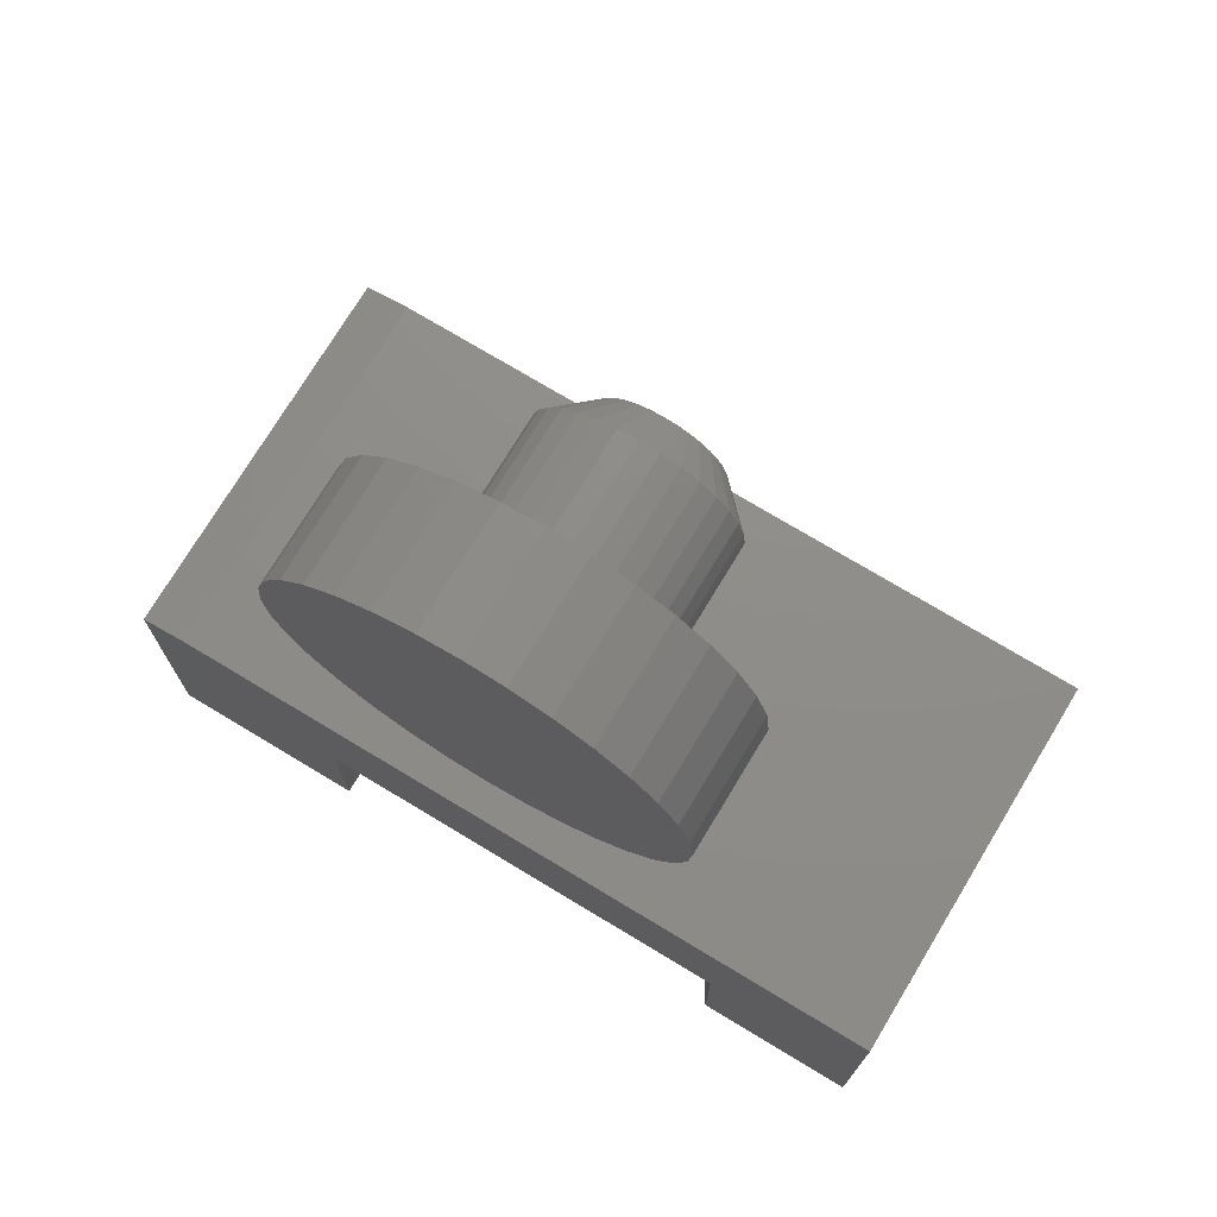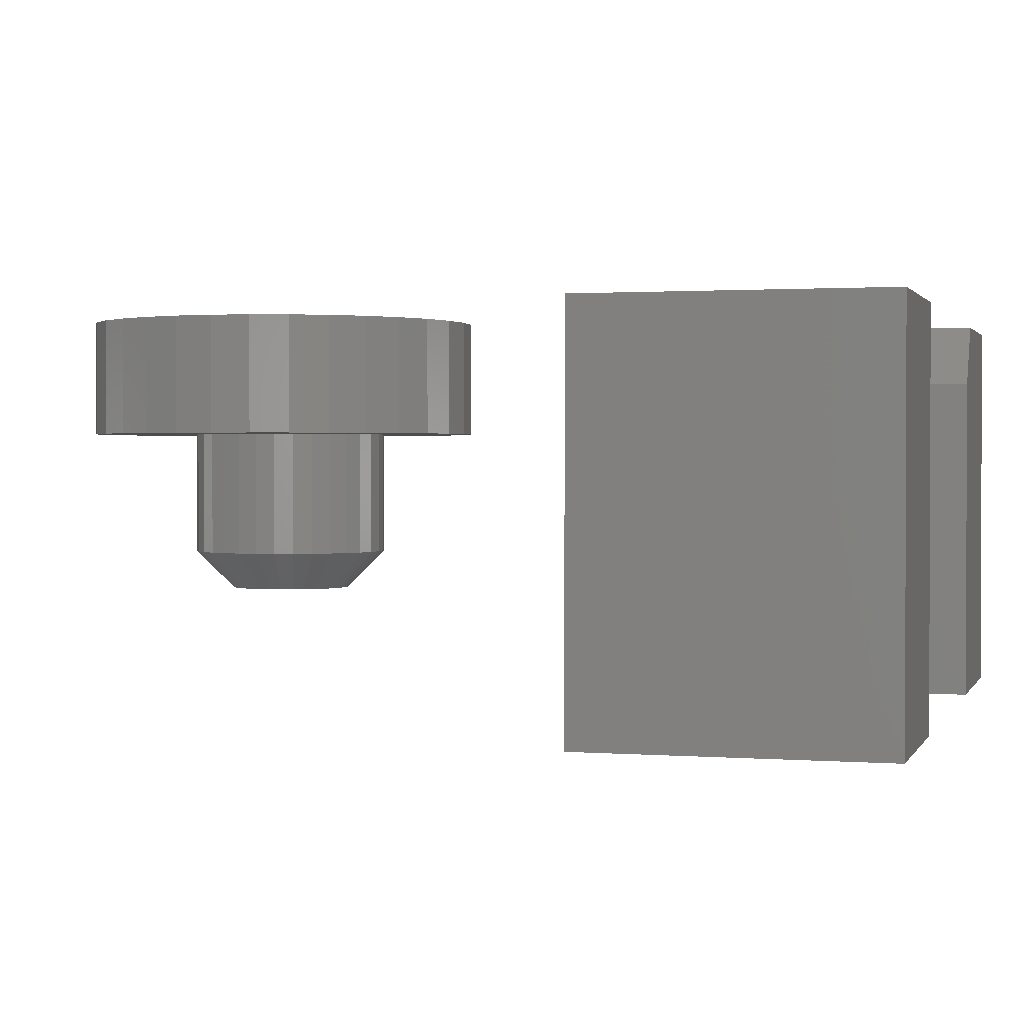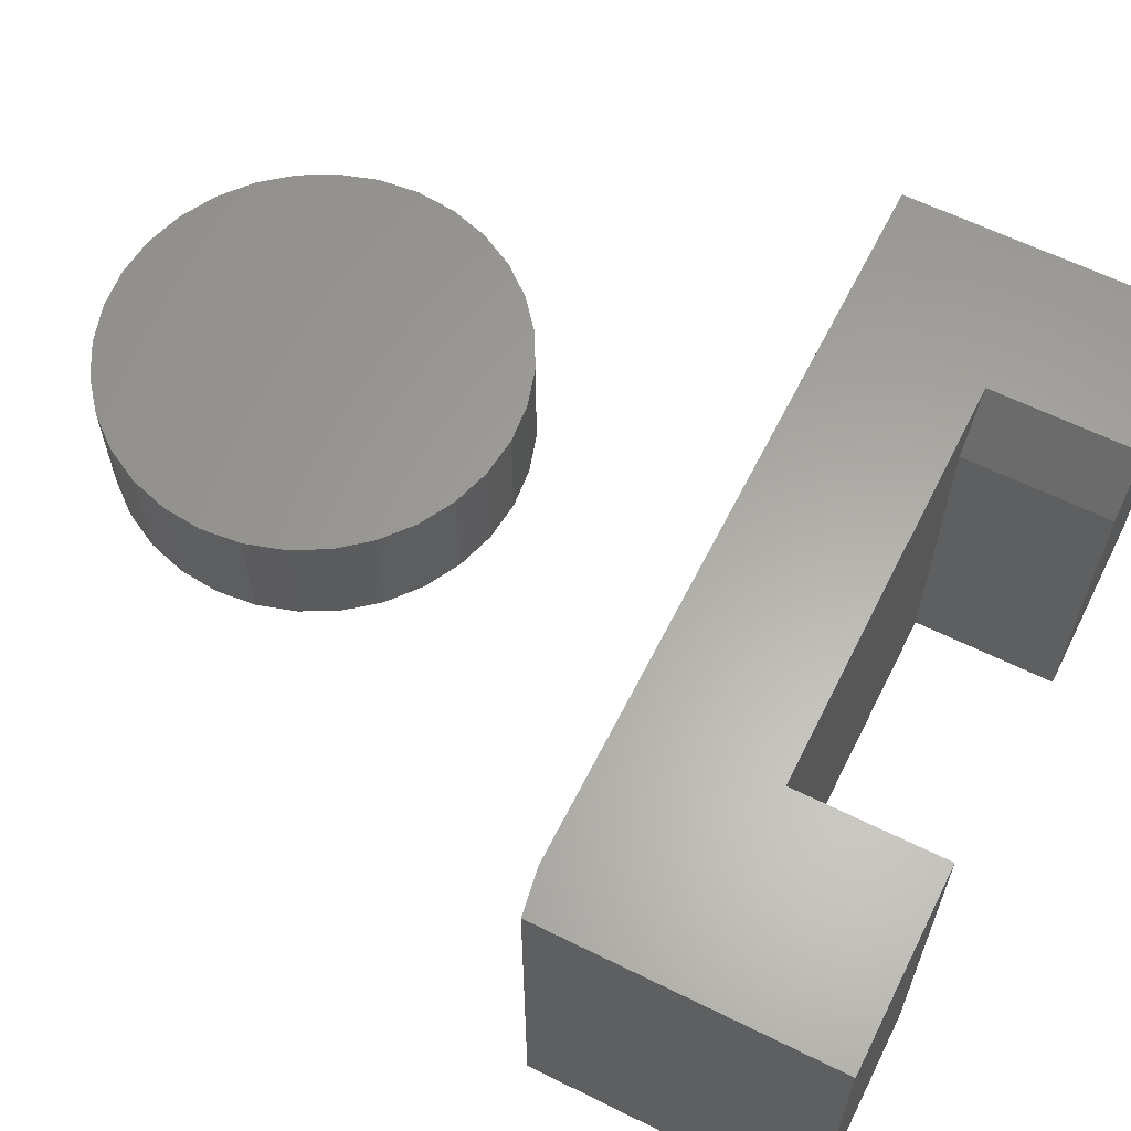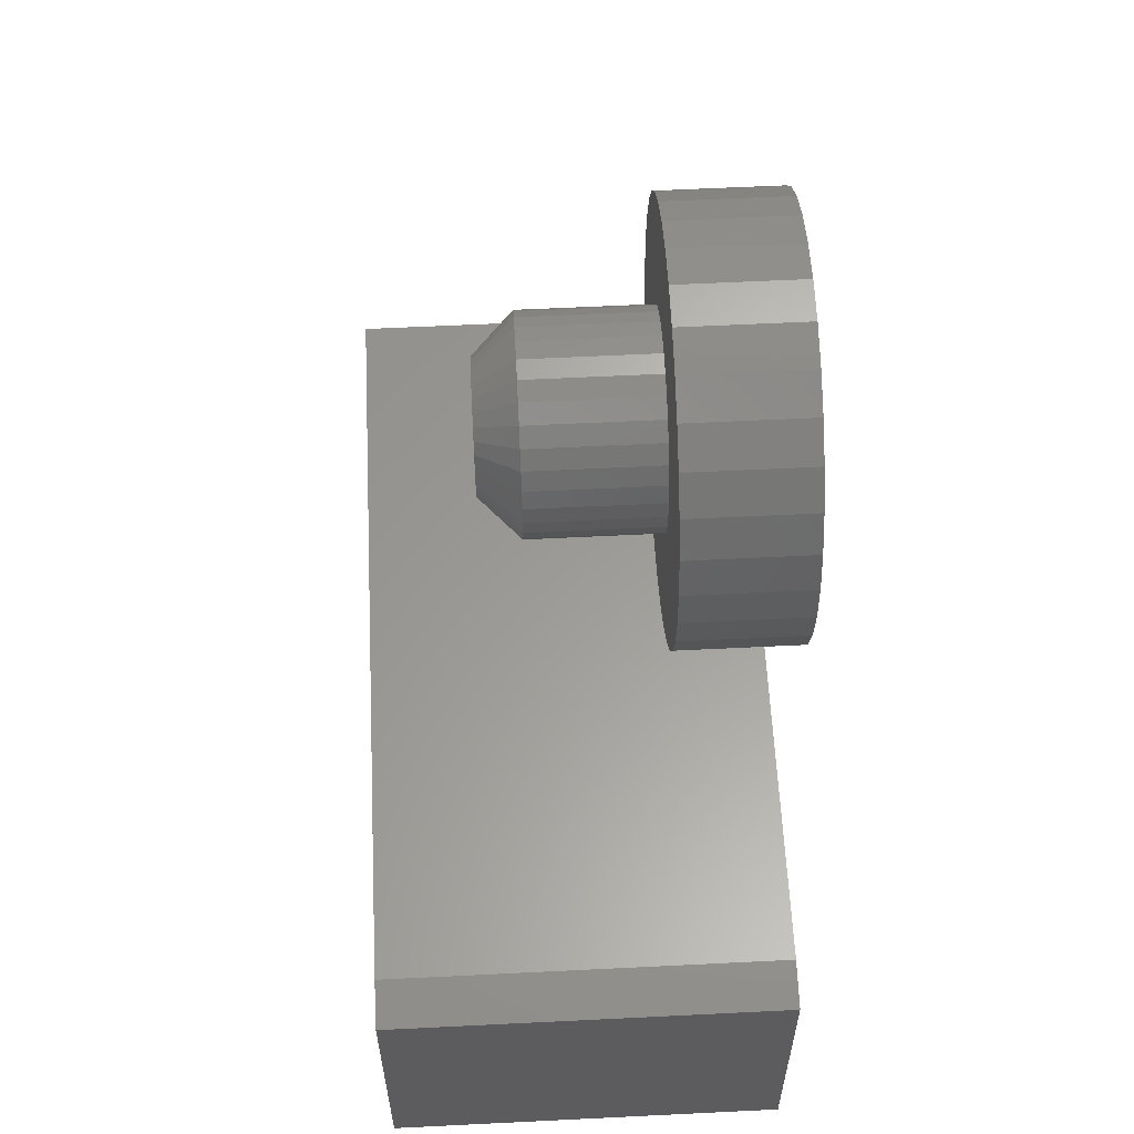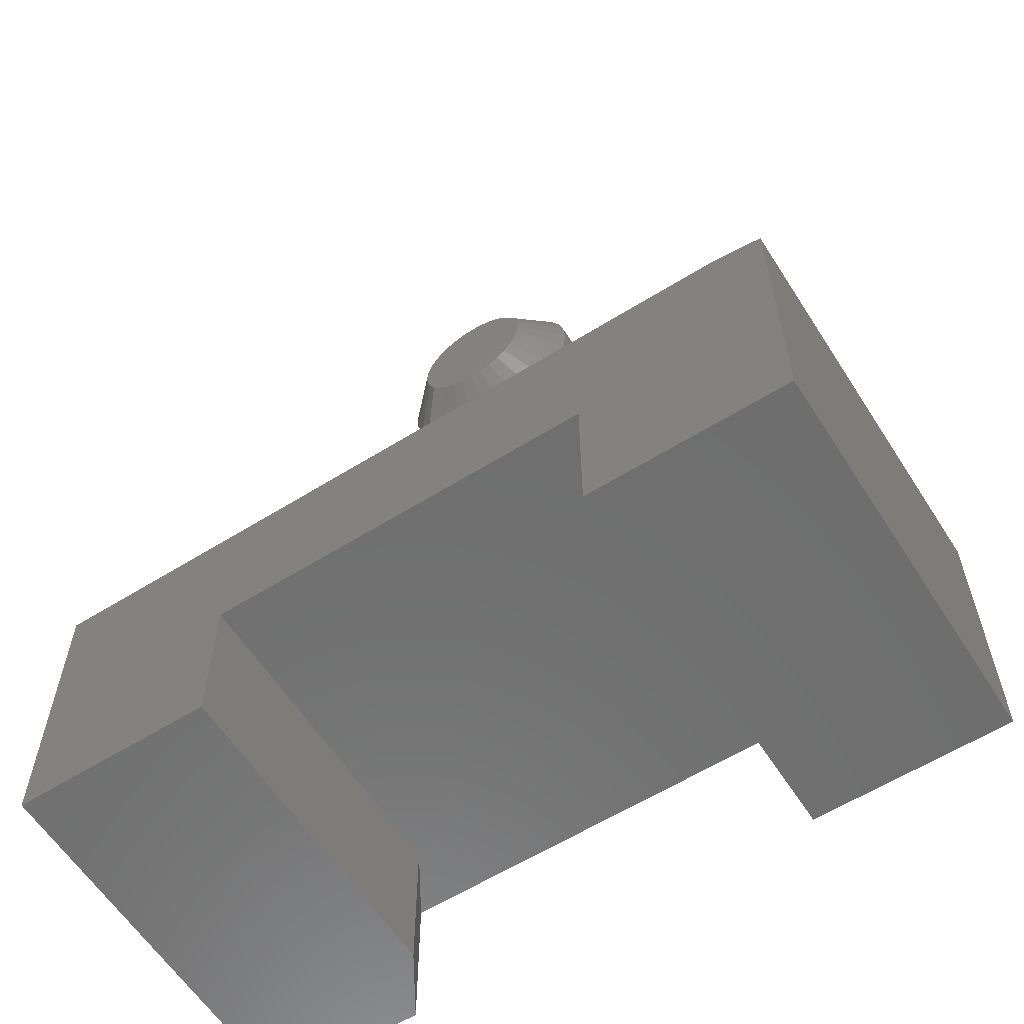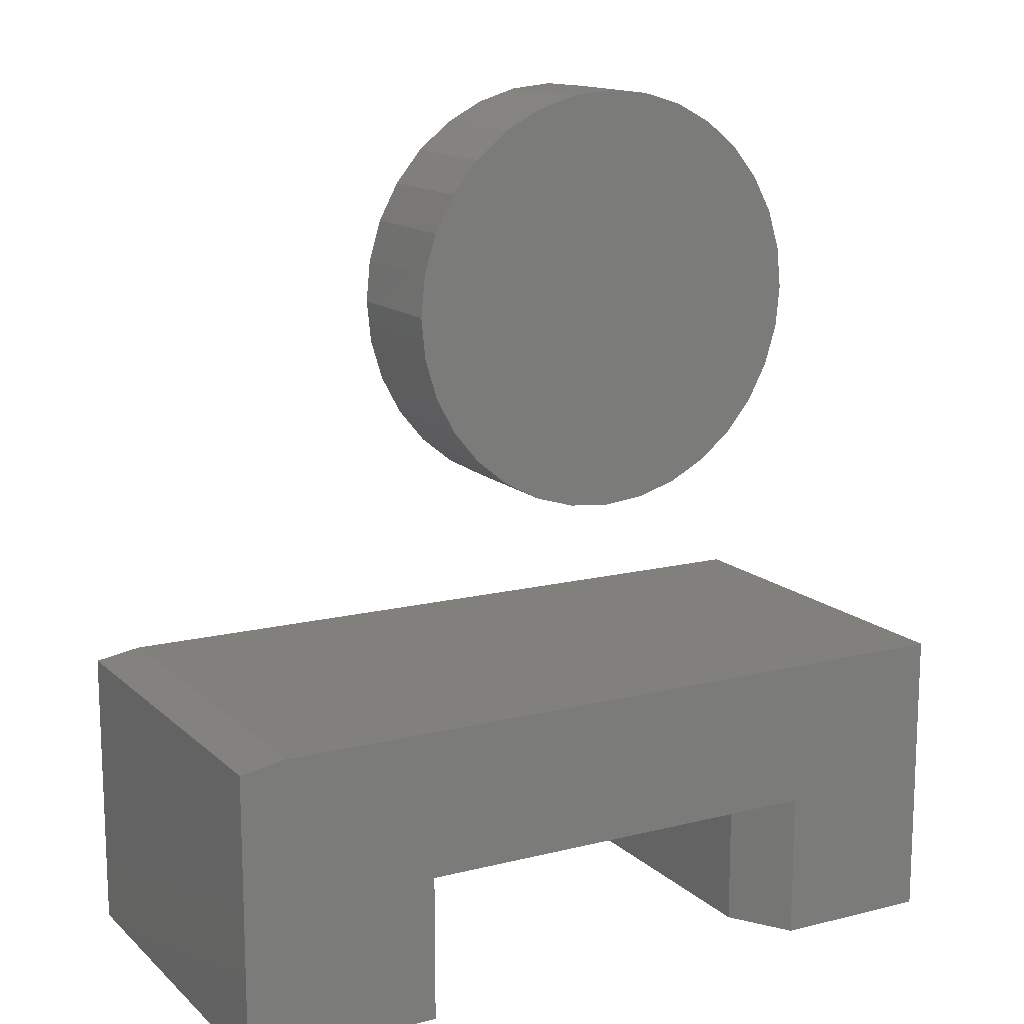
<metadata>
{"format":"stl","ext":"stl","renderer":"f3d","projection":"perspective","resolution":1024,"background":"white","views":[{"elev":74.0,"azim":-148.9,"up":"+Z"},{"elev":1.3,"azim":105.8,"up":"+Y"},{"elev":62.0,"azim":116.7,"up":"+Y"},{"elev":59.9,"azim":87.1,"up":"+Z"},{"elev":-60.3,"azim":32.5,"up":"+Z"},{"elev":14.1,"azim":151.1,"up":"+Z"}]}
</metadata>
<code>
# stl→obj: 180 verts, 352 faces
v -0.3984 1.676e-17 -0.04959
v 0.3516 5.84e-17 -0.04959
v -0.2362 2.086e-17 -0.2006
v 0.3984 6.056e-17 -0.0574
v 0.1971 4.491e-17 -0.2006
v 0.3984 4.424e-17 -0.3516
v 0.1971 3.306e-17 -0.3516
v -0.3984 0 -0.3516
v -0.2362 9.007e-18 -0.3516
v 0.1971 -0.3984 -0.3516
v 0.3984 -0.3984 -0.3516
v 0.1971 -0.3984 -0.2006
v 0.3984 -0.3984 -0.0574
v -0.1971 -0.3984 -0.2006
v 0.3516 -0.3984 -0.04959
v -0.3984 -0.3984 -0.04959
v -0.3984 -0.3984 -0.3516
v -0.1971 -0.3984 -0.3516
v -0.1971 -0.0625 -0.3516
v -0.1971 -0.0625 -0.2006
v 0.004194 6.114e-17 0.5571
v 0.04347 6.308e-17 0.5532
v -0.03508 5.872e-17 0.5532
v -0.07285 5.591e-17 0.5417
v 0.08123 6.446e-17 0.5417
v 0.04347 3.842e-17 0.1583
v -0.03508 3.406e-17 0.1583
v 0.08123 4.123e-17 0.1698
v 0.004194 3.6e-17 0.1544
v -0.07285 3.268e-17 0.1698
v -0.1077 3.191e-17 0.1884
v 0.116 4.433e-17 0.1884
v -0.1382 3.178e-17 0.2134
v 0.1465 4.758e-17 0.2134
v -0.1632 3.23e-17 0.2439
v 0.1716 5.088e-17 0.2439
v -0.1818 3.344e-17 0.2787
v 0.1902 5.409e-17 0.2787
v -0.1933 3.516e-17 0.3165
v 0.2016 5.708e-17 0.3165
v -0.1971 3.74e-17 0.3558
v 0.2055 5.975e-17 0.3558
v -0.1933 4.006e-17 0.395
v 0.2016 6.199e-17 0.395
v -0.1818 4.306e-17 0.4328
v 0.1902 6.371e-17 0.4328
v -0.1632 4.627e-17 0.4676
v 0.1716 6.485e-17 0.4676
v -0.1382 4.956e-17 0.4981
v 0.1465 6.536e-17 0.4981
v -0.1077 5.282e-17 0.5231
v 0.116 6.523e-17 0.5231
v -0.1005 -0.1172 0.3319
v -0.1933 -0.1172 0.3165
v -0.0948 -0.1172 0.313
v 0.09691 -0.1172 0.3319
v 0.09119 -0.1172 0.313
v 0.2016 -0.1172 0.3165
v -0.001809 -0.1172 0.4522
v 0.01783 -0.1172 0.4503
v 0.1716 -0.1172 0.4676
v 0.1465 -0.1172 0.4981
v 0.116 -0.1172 0.5231
v 0.08123 -0.1172 0.5417
v 0.04347 -0.1172 0.5532
v 0.004194 -0.1172 0.5571
v -0.03508 -0.1172 0.5532
v -0.07285 -0.1172 0.5417
v -0.1077 -0.1172 0.5231
v -0.1382 -0.1172 0.4981
v -0.1632 -0.1172 0.4676
v -0.1818 -0.1172 0.4328
v -0.05773 -0.1172 0.4353
v -0.04033 -0.1172 0.4446
v -0.02145 -0.1172 0.4503
v -0.1818 -0.1172 0.2787
v -0.1632 -0.1172 0.2439
v -0.05773 -0.1172 0.2679
v -0.07299 -0.1172 0.2804
v -0.0855 -0.1172 0.2956
v -0.1382 -0.1172 0.2134
v -0.001809 -0.1172 0.2509
v -0.02145 -0.1172 0.2528
v -0.04033 -0.1172 0.2586
v -0.1077 -0.1172 0.1884
v -0.07285 -0.1172 0.1698
v -0.03508 -0.1172 0.1583
v 0.004194 -0.1172 0.1544
v 0.04347 -0.1172 0.1583
v 0.08123 -0.1172 0.1698
v 0.116 -0.1172 0.1884
v 0.1465 -0.1172 0.2134
v 0.1716 -0.1172 0.2439
v 0.03671 -0.1172 0.4446
v 0.05411 -0.1172 0.4353
v 0.1902 -0.1172 0.4328
v 0.1902 -0.1172 0.2787
v 0.06937 -0.1172 0.2804
v 0.05411 -0.1172 0.2679
v 0.03671 -0.1172 0.2586
v 0.01783 -0.1172 0.2528
v -0.1933 -0.1172 0.395
v -0.0855 -0.1172 0.4075
v -0.07299 -0.1172 0.4227
v -0.1971 -0.1172 0.3558
v -0.1005 -0.1172 0.3712
v -0.0948 -0.1172 0.3901
v -0.1025 -0.1172 0.3516
v 0.08188 -0.1172 0.4075
v 0.2016 -0.1172 0.395
v 0.06937 -0.1172 0.4227
v 0.09691 -0.1172 0.3712
v 0.2055 -0.1172 0.3558
v 0.09119 -0.1172 0.3901
v 0.09885 -0.1172 0.3516
v 0.08188 -0.1172 0.2956
v -0.1025 -0.2422 0.3516
v -0.1005 -0.2422 0.3712
v -0.0948 -0.2422 0.3901
v -0.0855 -0.2422 0.4075
v -0.07299 -0.2422 0.4227
v -0.05773 -0.2422 0.4353
v -0.04033 -0.2422 0.4446
v -0.02145 -0.2422 0.4503
v -0.001809 -0.2422 0.4522
v 0.01783 -0.2422 0.4503
v 0.03671 -0.2422 0.4446
v 0.05411 -0.2422 0.4353
v 0.06937 -0.2422 0.4227
v 0.08188 -0.2422 0.4075
v 0.09119 -0.2422 0.3901
v 0.09691 -0.2422 0.3712
v 0.09885 -0.2422 0.3516
v 0.09691 -0.2422 0.3319
v 0.09119 -0.2422 0.313
v 0.08188 -0.2422 0.2956
v 0.06937 -0.2422 0.2804
v 0.05411 -0.2422 0.2679
v 0.03671 -0.2422 0.2586
v 0.01783 -0.2422 0.2528
v -0.001809 -0.2422 0.2509
v -0.02145 -0.2422 0.2528
v -0.04033 -0.2422 0.2586
v -0.05773 -0.2422 0.2679
v -0.07299 -0.2422 0.2804
v -0.0855 -0.2422 0.2956
v -0.0948 -0.2422 0.313
v -0.1005 -0.2422 0.3319
v -0.01383 -0.2812 0.412
v 0.01021 -0.2812 0.412
v -0.001809 -0.2812 0.4132
v -0.02538 -0.2812 0.4085
v 0.02176 -0.2812 0.4085
v -0.03603 -0.2812 0.4028
v 0.03241 -0.2812 0.4028
v -0.04536 -0.2812 0.3951
v 0.04175 -0.2812 0.3951
v -0.05302 -0.2812 0.3858
v 0.04941 -0.2812 0.3858
v 0.04941 -0.2812 0.3173
v -0.04536 -0.2812 0.308
v 0.04175 -0.2812 0.308
v -0.03603 -0.2812 0.3003
v 0.03241 -0.2812 0.3003
v -0.02538 -0.2812 0.2947
v 0.02176 -0.2812 0.2947
v -0.01383 -0.2812 0.2912
v 0.01021 -0.2812 0.2912
v -0.001809 -0.2812 0.29
v 0.0551 -0.2812 0.3751
v -0.05872 -0.2812 0.3751
v 0.0586 -0.2812 0.3636
v -0.06222 -0.2812 0.3636
v 0.05979 -0.2812 0.3516
v -0.0634 -0.2812 0.3516
v 0.0586 -0.2812 0.3395
v -0.06222 -0.2812 0.3395
v 0.0551 -0.2812 0.328
v -0.05872 -0.2812 0.328
v -0.05302 -0.2812 0.3173
f 1 2 3
f 3 2 4
f 3 4 5
f 5 4 6
f 5 6 7
f 8 1 9
f 9 1 3
f 10 11 12
f 12 11 13
f 12 13 14
f 14 13 15
f 14 15 16
f 17 18 16
f 16 18 14
f 6 4 11
f 11 4 13
f 15 2 16
f 16 2 1
f 13 4 15
f 15 4 2
f 5 7 12
f 12 7 10
f 19 20 18
f 18 20 14
f 17 8 18
f 18 8 9
f 18 9 19
f 12 14 5
f 5 14 20
f 5 20 3
f 19 9 20
f 20 9 3
f 10 7 11
f 11 7 6
f 1 8 16
f 16 8 17
f 21 22 23
f 24 23 22
f 25 24 22
f 26 27 28
f 29 27 26
f 27 30 28
f 28 30 31
f 28 31 32
f 32 31 33
f 32 33 34
f 34 33 35
f 34 35 36
f 36 35 37
f 36 37 38
f 38 37 39
f 38 39 40
f 40 39 41
f 40 41 42
f 42 41 43
f 42 43 44
f 44 43 45
f 44 45 46
f 46 45 47
f 46 47 48
f 48 47 49
f 48 49 50
f 50 49 51
f 50 51 52
f 52 51 24
f 52 24 25
f 53 54 55
f 56 57 58
f 59 60 61
f 59 61 62
f 59 62 63
f 59 63 64
f 59 64 65
f 59 65 66
f 59 66 67
f 59 67 68
f 59 68 69
f 59 69 70
f 59 70 71
f 71 72 73
f 71 73 74
f 71 74 75
f 71 75 59
f 76 77 78
f 76 78 79
f 76 79 80
f 76 80 55
f 76 55 54
f 77 81 82
f 77 82 83
f 77 83 84
f 77 84 78
f 82 81 85
f 82 85 86
f 82 86 87
f 82 87 88
f 82 88 89
f 82 89 90
f 82 90 91
f 82 91 92
f 82 92 93
f 61 60 94
f 61 94 95
f 61 95 96
f 93 97 98
f 93 98 99
f 93 99 100
f 93 100 101
f 93 101 82
f 102 103 72
f 72 103 104
f 72 104 73
f 105 106 102
f 102 106 107
f 102 107 103
f 54 53 105
f 105 53 108
f 105 108 106
f 109 110 111
f 111 110 96
f 111 96 95
f 112 113 114
f 114 113 110
f 114 110 109
f 56 58 115
f 115 58 113
f 115 113 112
f 58 57 97
f 97 57 116
f 97 116 98
f 108 117 106
f 106 117 118
f 106 118 107
f 107 118 119
f 107 119 103
f 103 119 120
f 103 120 104
f 104 120 121
f 104 121 73
f 73 121 122
f 73 122 74
f 74 122 123
f 74 123 75
f 75 123 124
f 75 124 59
f 59 124 125
f 59 125 60
f 60 125 126
f 60 126 94
f 94 126 127
f 94 127 95
f 95 127 128
f 95 128 111
f 111 128 129
f 111 129 109
f 109 129 130
f 109 130 114
f 114 130 131
f 114 131 112
f 112 131 132
f 112 132 115
f 115 132 133
f 115 133 56
f 56 133 134
f 56 134 57
f 57 134 135
f 57 135 116
f 116 135 136
f 116 136 98
f 98 136 137
f 98 137 99
f 99 137 138
f 99 138 100
f 100 138 139
f 100 139 101
f 101 139 140
f 101 140 82
f 82 140 141
f 82 141 83
f 83 141 142
f 83 142 84
f 84 142 143
f 84 143 78
f 78 143 144
f 78 144 79
f 79 144 145
f 79 145 80
f 80 145 146
f 80 146 55
f 55 146 147
f 55 147 53
f 53 147 148
f 53 148 108
f 108 148 117
f 42 113 40
f 40 113 58
f 40 58 38
f 38 58 97
f 38 97 36
f 36 97 93
f 36 93 34
f 34 93 92
f 34 92 32
f 32 92 91
f 32 91 28
f 28 91 90
f 28 90 26
f 26 90 89
f 26 89 29
f 29 89 88
f 29 88 27
f 27 88 87
f 27 87 30
f 30 87 86
f 30 86 31
f 31 86 85
f 31 85 33
f 33 85 81
f 33 81 35
f 35 81 77
f 35 77 37
f 37 77 76
f 37 76 39
f 39 76 54
f 39 54 41
f 41 54 105
f 41 105 43
f 43 105 102
f 43 102 45
f 45 102 72
f 45 72 47
f 47 72 71
f 47 71 49
f 49 71 70
f 49 70 51
f 51 70 69
f 51 69 24
f 24 69 68
f 24 68 23
f 23 68 67
f 23 67 21
f 21 67 66
f 21 66 22
f 22 66 65
f 22 65 25
f 25 65 64
f 25 64 52
f 52 64 63
f 52 63 50
f 50 63 62
f 50 62 48
f 48 62 61
f 48 61 46
f 46 61 96
f 46 96 44
f 44 96 110
f 44 110 42
f 42 110 113
f 149 150 151
f 150 149 152
f 150 152 153
f 153 152 154
f 153 154 155
f 155 154 156
f 155 156 157
f 157 156 158
f 157 158 159
f 160 161 162
f 162 161 163
f 162 163 164
f 164 163 165
f 164 165 166
f 166 165 167
f 166 167 168
f 168 167 169
f 159 158 170
f 170 158 171
f 170 171 172
f 172 171 173
f 172 173 174
f 174 173 175
f 174 175 176
f 176 175 177
f 176 177 178
f 178 177 179
f 178 179 160
f 160 179 180
f 160 180 161
f 151 150 125
f 125 124 151
f 120 156 121
f 121 156 154
f 121 154 122
f 156 120 158
f 158 120 119
f 158 119 171
f 171 119 118
f 171 118 173
f 173 118 117
f 173 117 175
f 159 129 157
f 157 129 128
f 157 128 155
f 129 159 130
f 130 159 170
f 130 170 131
f 131 170 172
f 131 172 132
f 132 172 174
f 132 174 133
f 125 150 126
f 126 150 153
f 126 153 127
f 127 153 155
f 127 155 128
f 151 124 149
f 149 124 123
f 149 123 152
f 152 123 122
f 152 122 154
f 169 167 141
f 141 140 169
f 136 162 137
f 137 162 164
f 137 164 138
f 162 136 160
f 160 136 135
f 160 135 178
f 178 135 134
f 178 134 176
f 176 134 133
f 176 133 174
f 180 145 161
f 161 145 144
f 161 144 163
f 145 180 146
f 146 180 179
f 146 179 147
f 147 179 177
f 147 177 148
f 148 177 175
f 148 175 117
f 141 167 142
f 142 167 165
f 142 165 143
f 143 165 163
f 143 163 144
f 169 140 168
f 168 140 139
f 168 139 166
f 166 139 138
f 166 138 164

</code>
